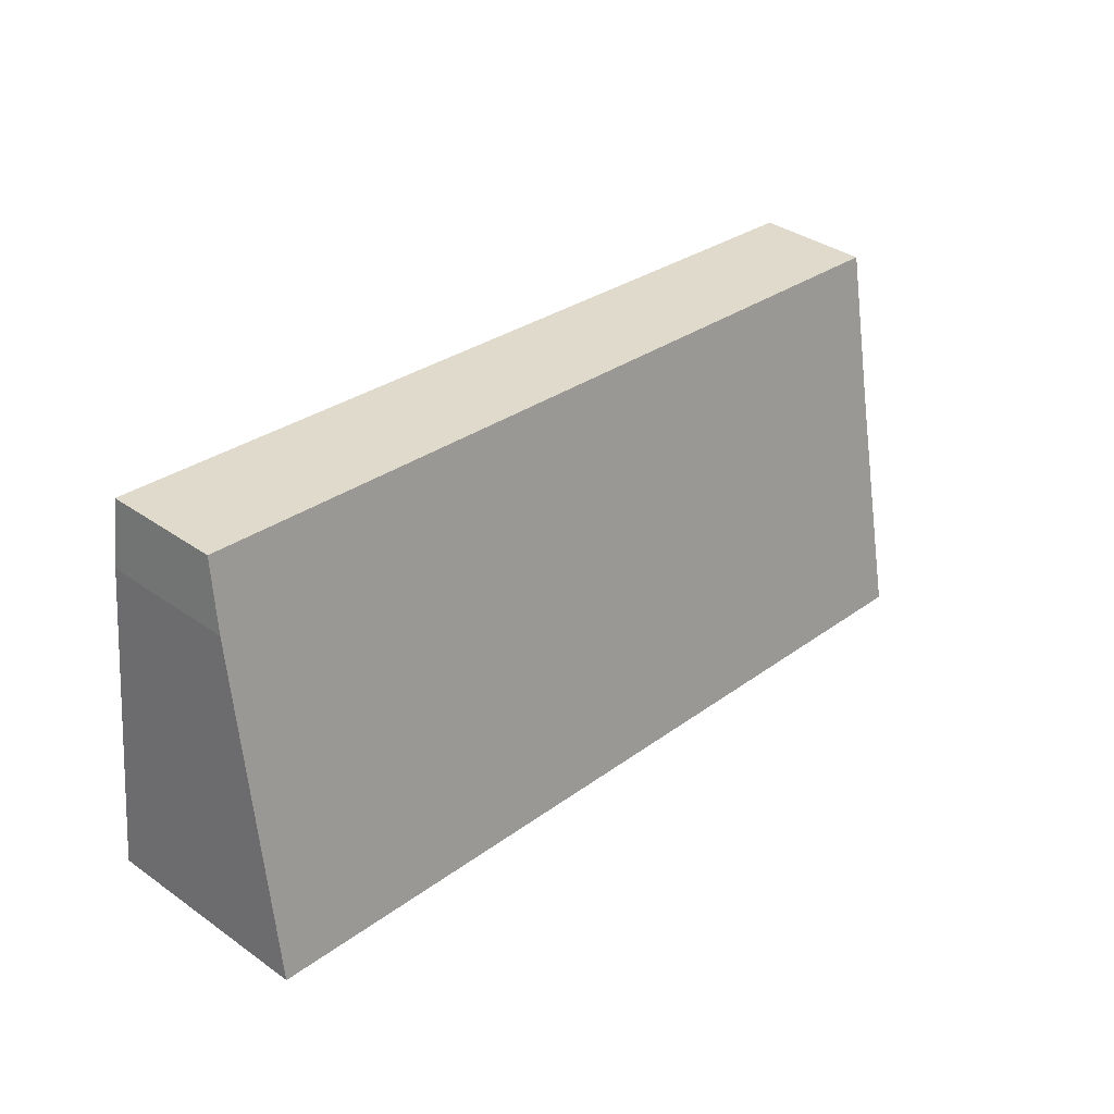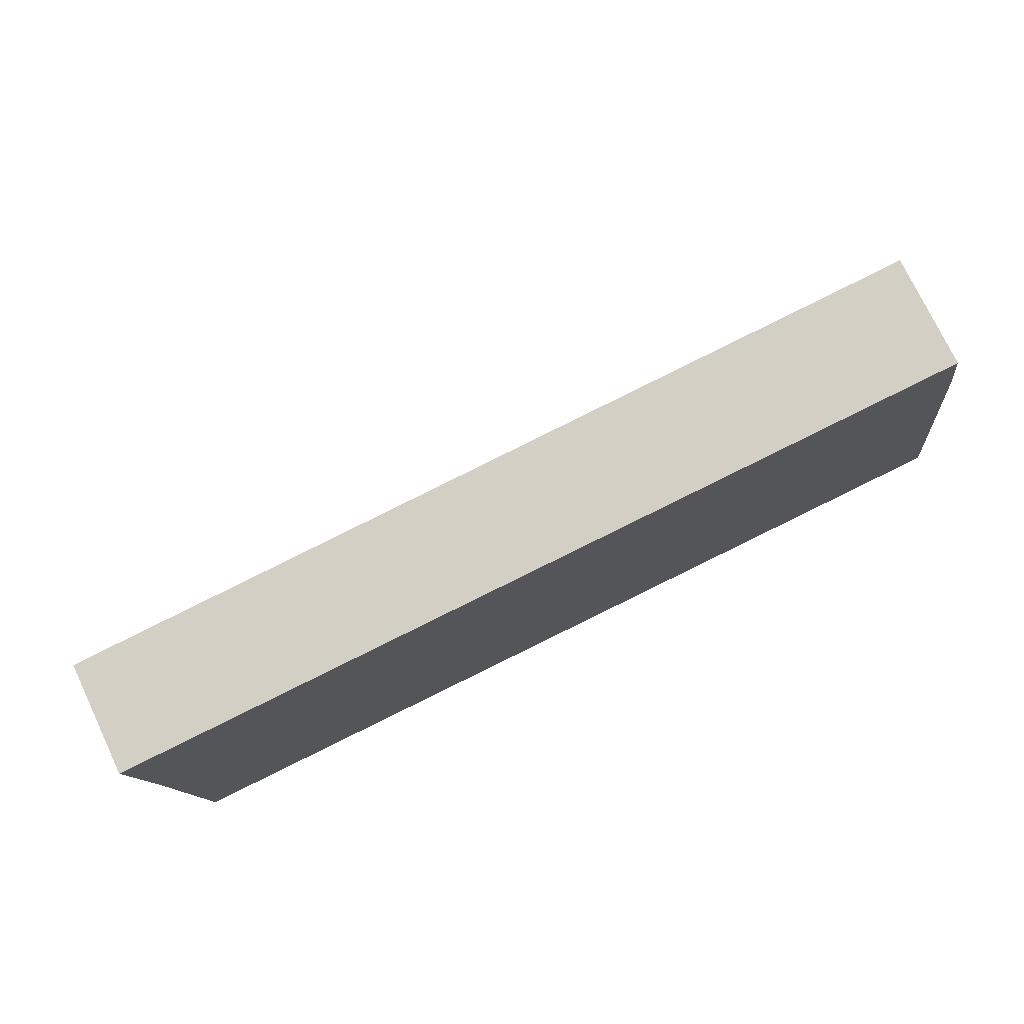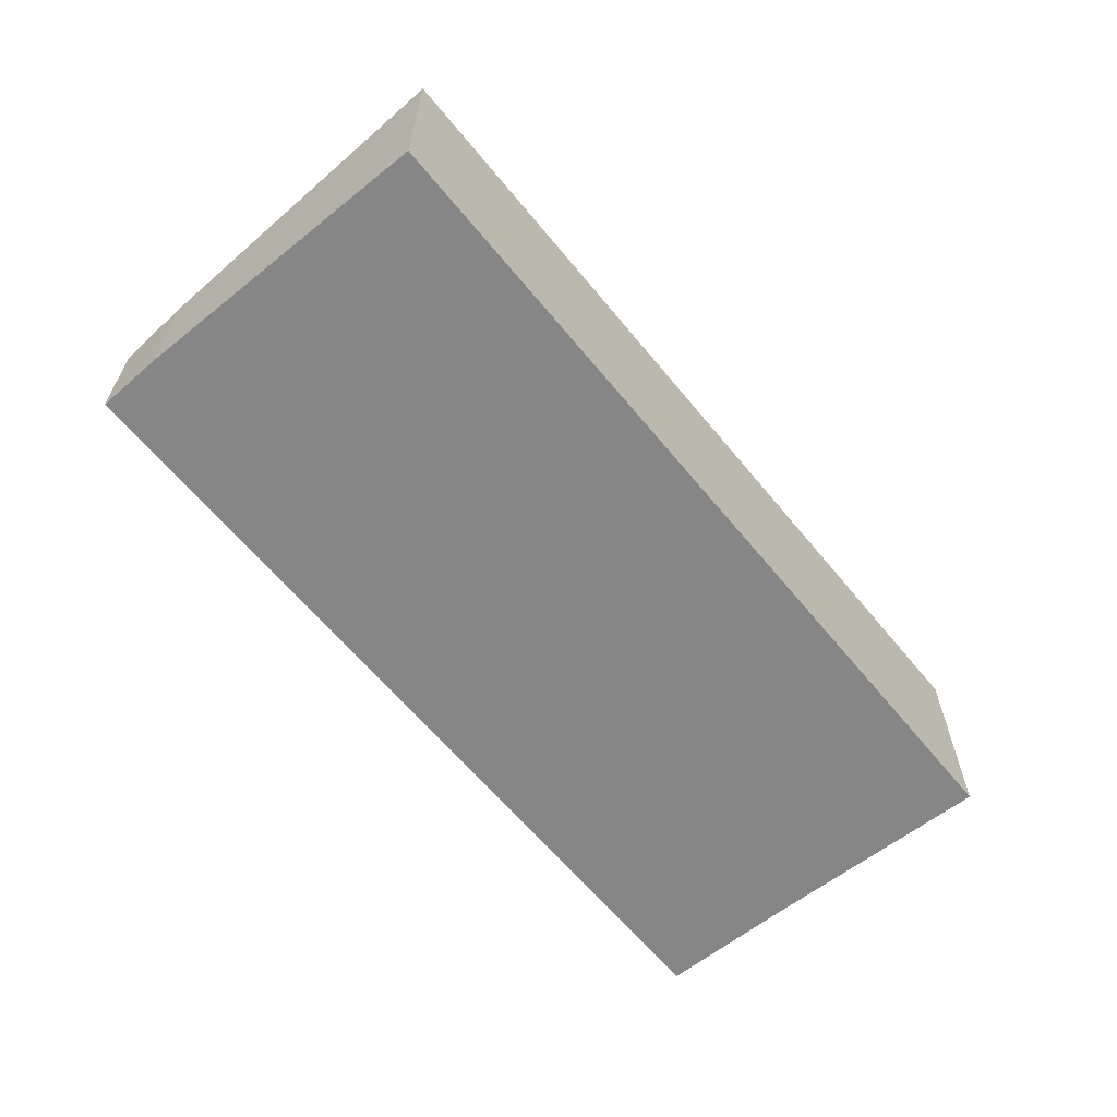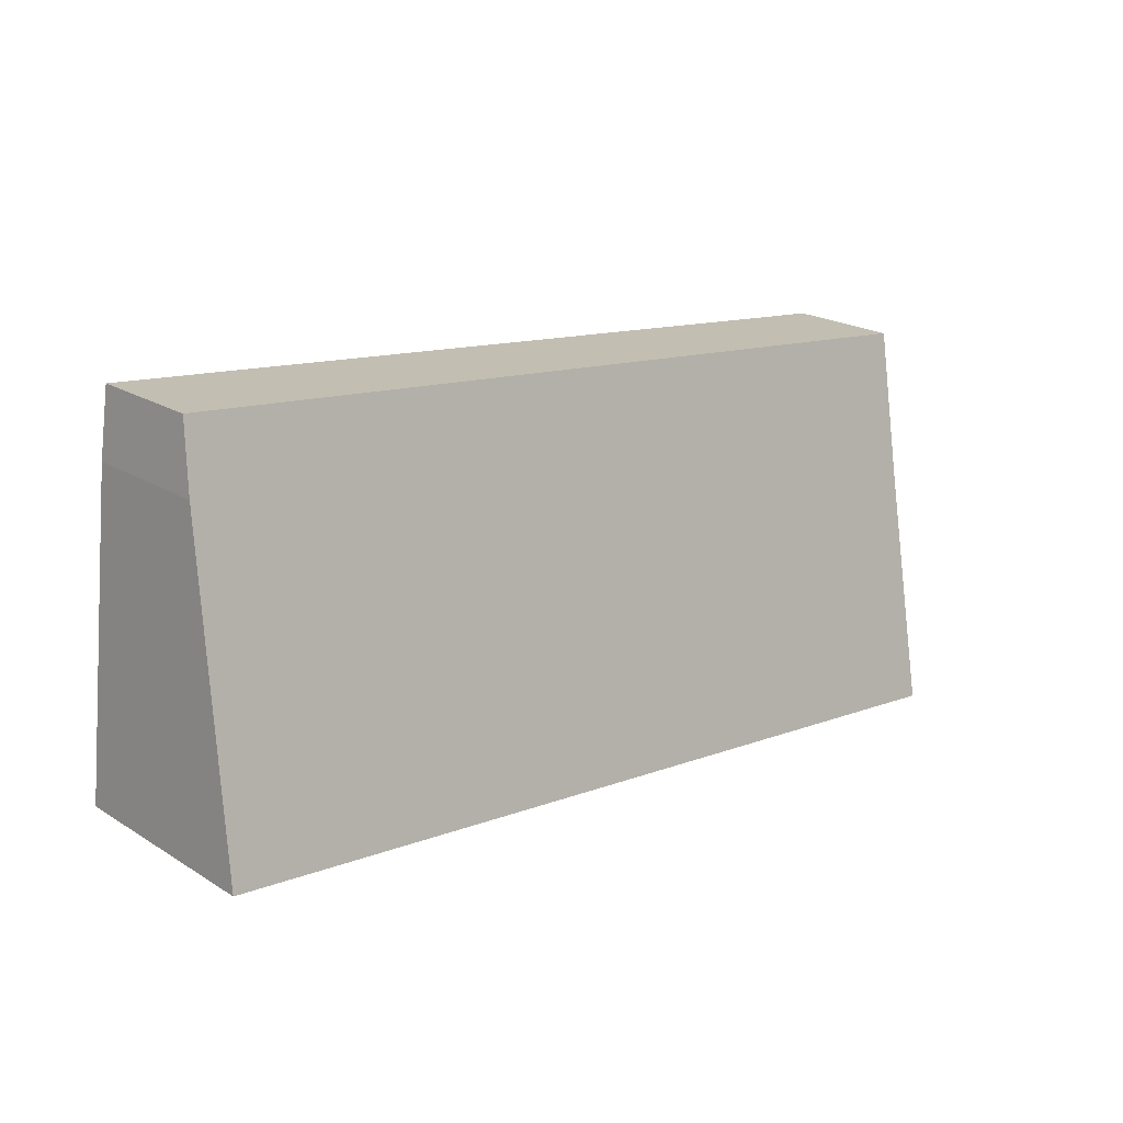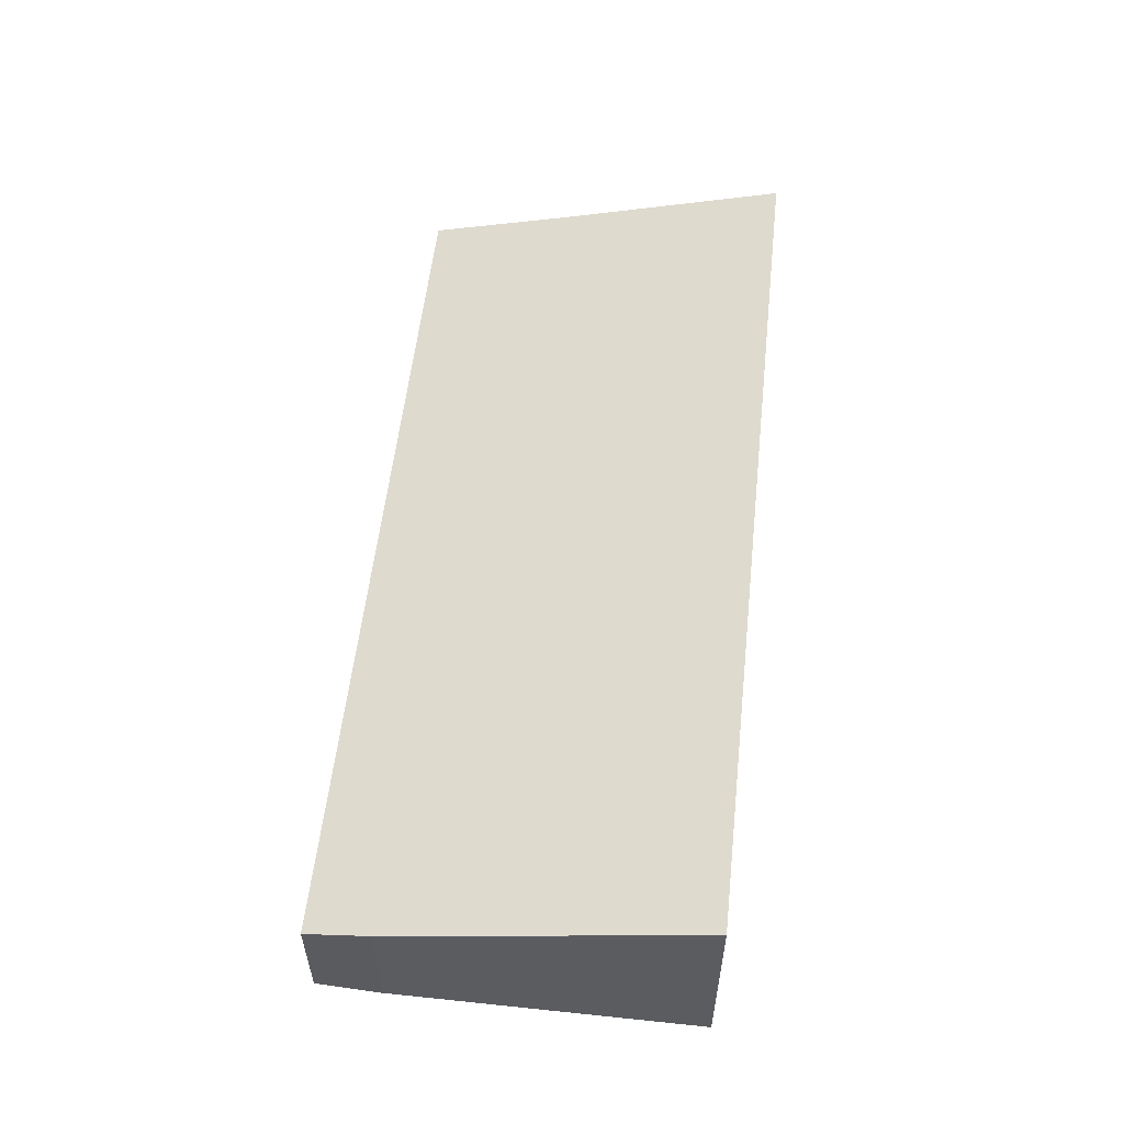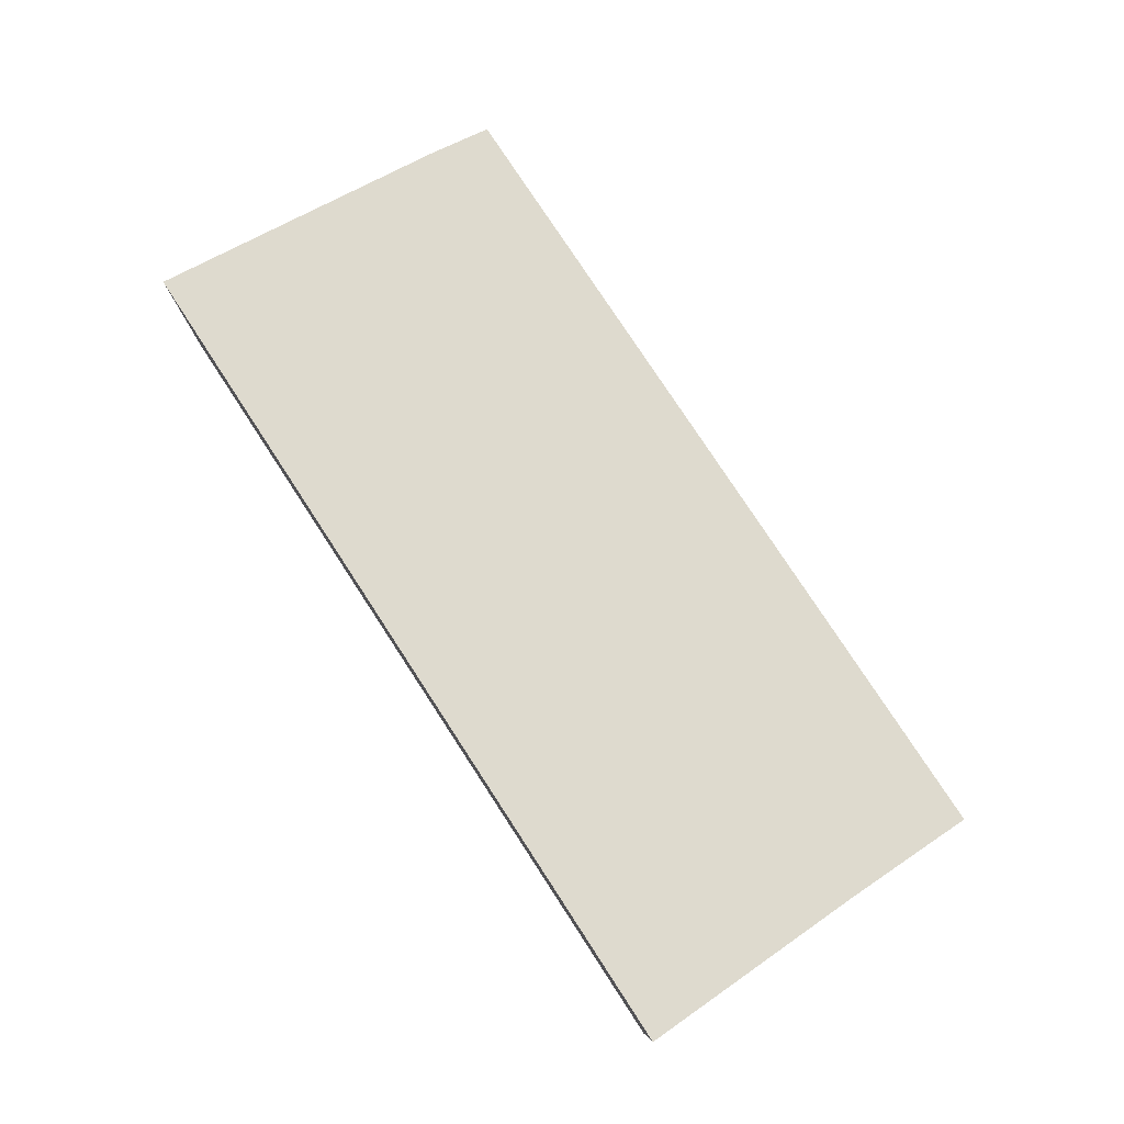
<metadata>
{"format":"obj","ext":"obj","renderer":"f3d","projection":"perspective","resolution":1024,"background":"white","views":[{"elev":36.9,"azim":132.2,"up":"+Z"},{"elev":75.1,"azim":-25.4,"up":"+Z"},{"elev":-62.1,"azim":123.0,"up":"+Y"},{"elev":21.2,"azim":137.4,"up":"+Z"},{"elev":55.6,"azim":90.0,"up":"+Y"},{"elev":78.7,"azim":-129.4,"up":"+Y"}]}
</metadata>
<code>
v  0.4 3.87 -3.715
v  21.53 5.398 -7.428
v  0.949 5.398 -9.679
v  23.39 5.398 -7.226
v  22.52 3.36 0.714
v  0.178 3.34 -1.649
v  0 2.917 1.786e-16
v  22.27 2.927 2.394
v  0.949 5.927e-16 -9.679
v  0.4 2.275e-16 -3.715
v  0.178 1.01e-16 -1.649
v  0 0 0
v  22.27 -1.466e-16 2.394
v  22.52 -4.372e-17 0.714
v  23.39 4.425e-16 -7.226
v  21.53 4.548e-16 -7.428
g defaultobject
f 1 2 3
f 2 1 4
f 4 1 5
f 5 1 6
f 5 6 7
f 5 7 8
f 9 1 3
f 1 9 10
f 1 10 6
f 6 10 7
f 7 10 11
f 7 11 12
f 7 13 8
f 13 7 12
f 8 14 5
f 14 8 13
f 5 15 4
f 15 5 14
f 15 2 4
f 2 15 3
f 3 15 16
f 3 16 9
f 11 13 12
f 13 11 10
f 13 10 9
f 13 9 16
f 13 16 14
f 14 16 15

</code>
